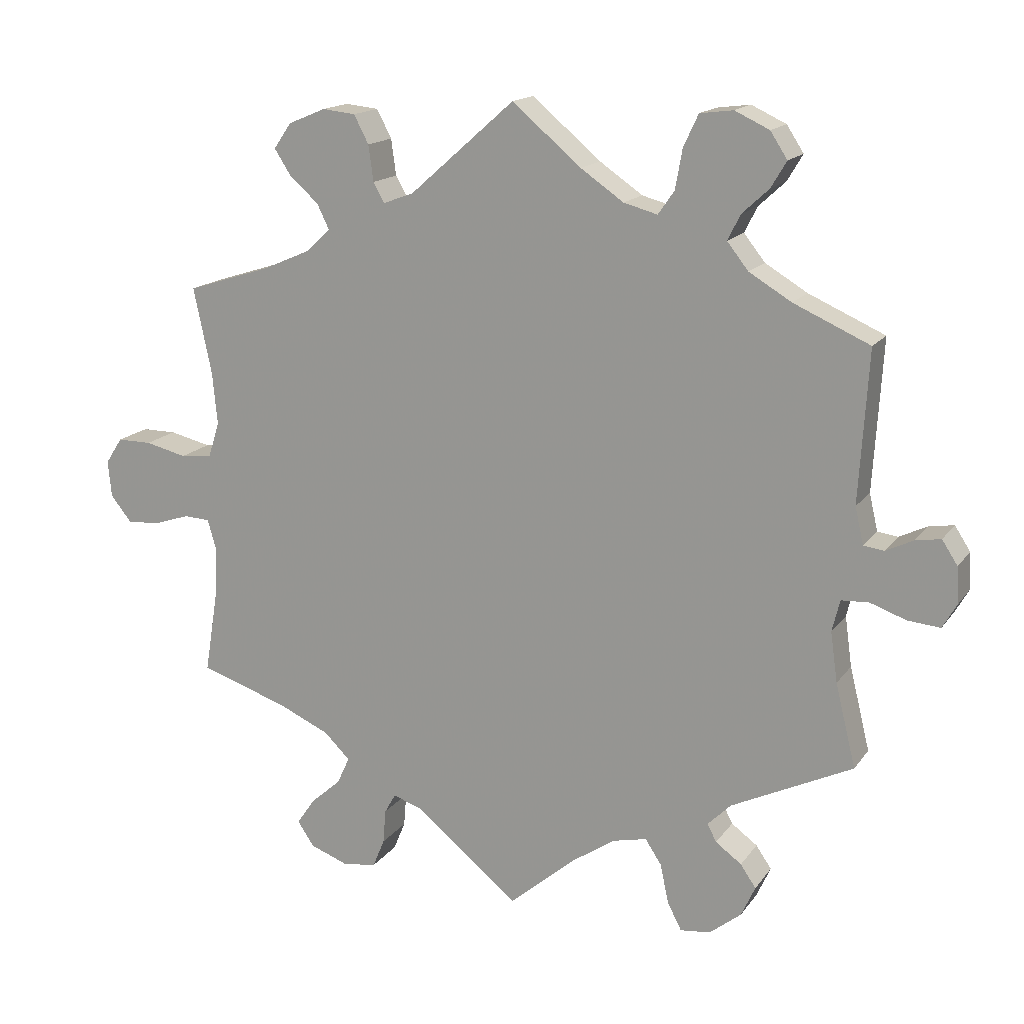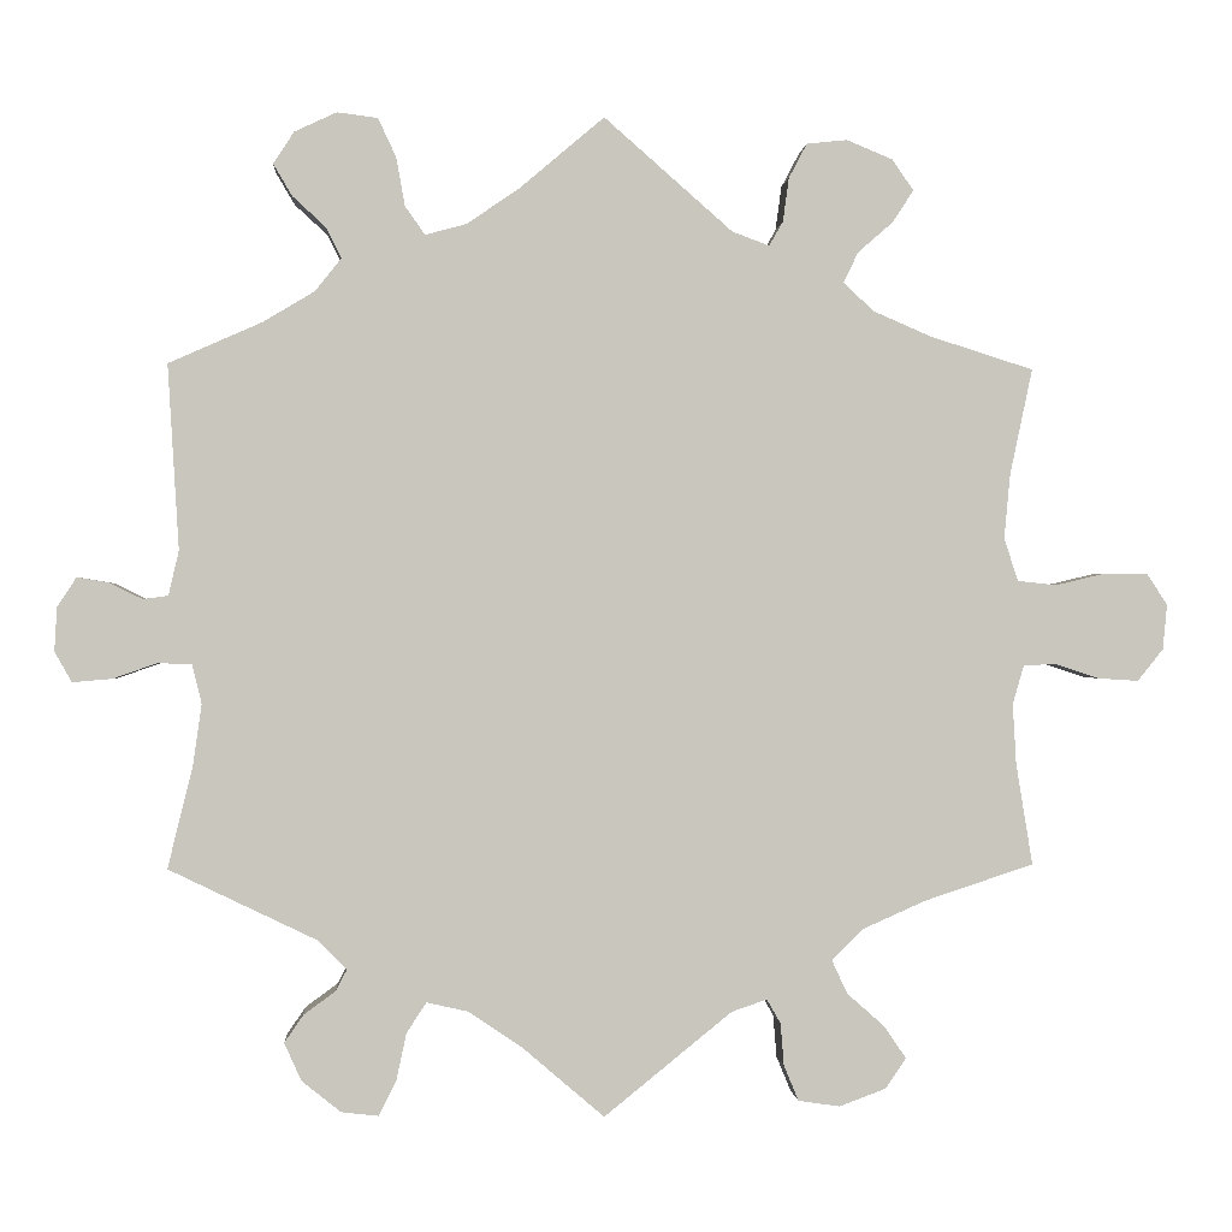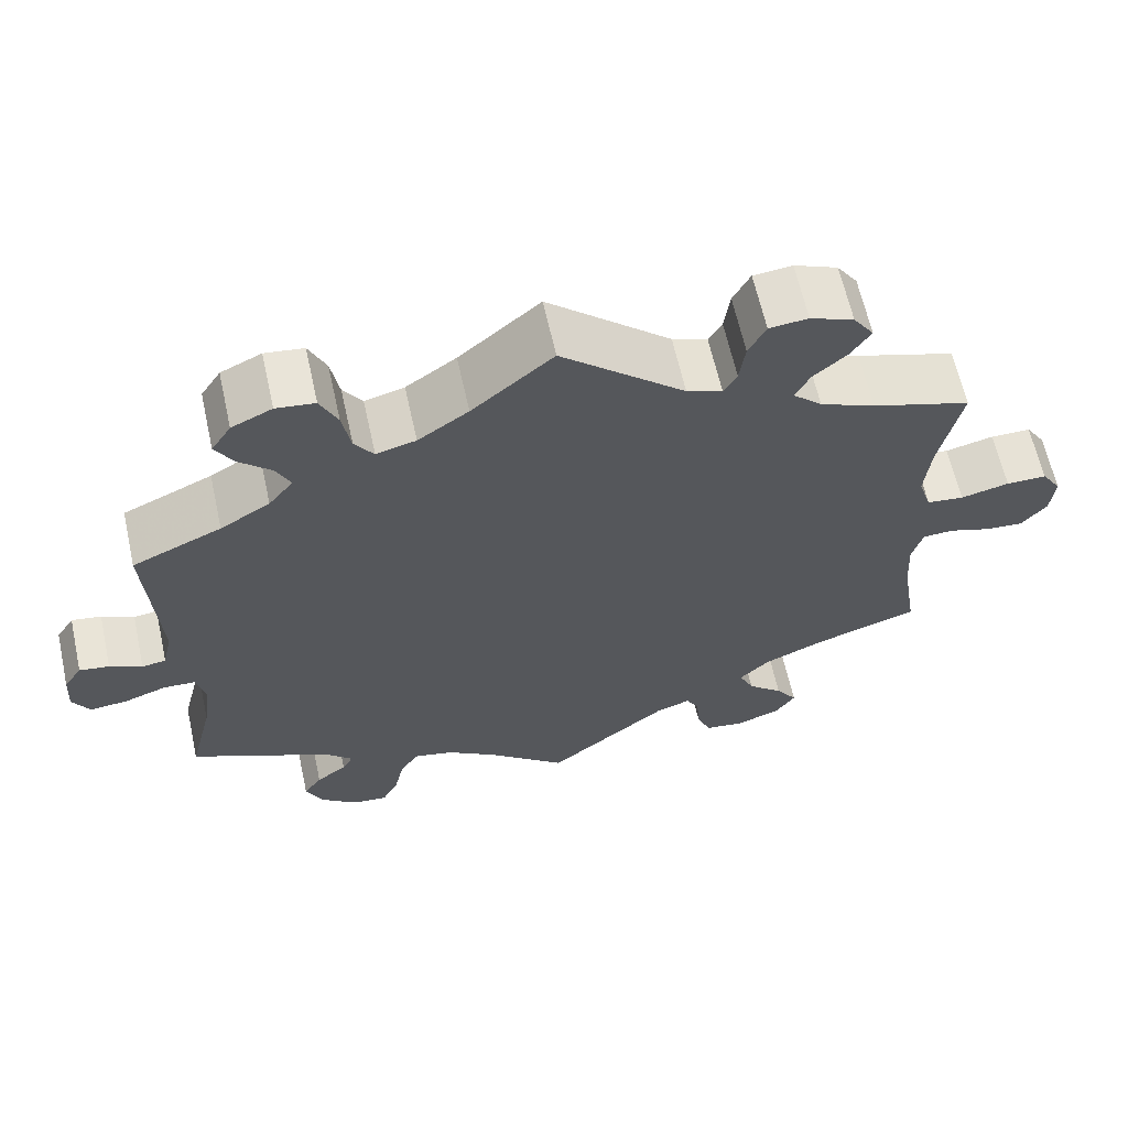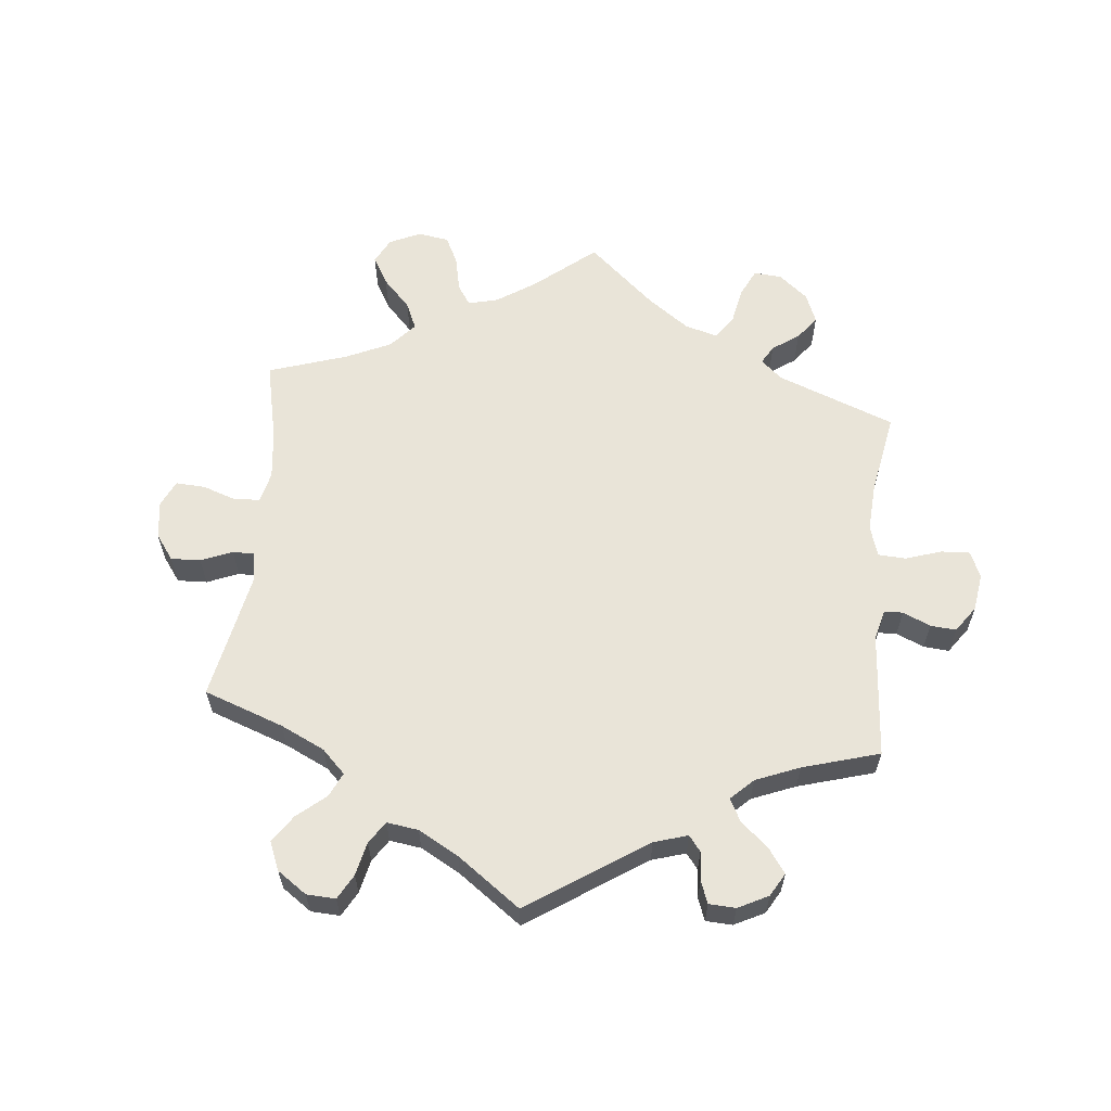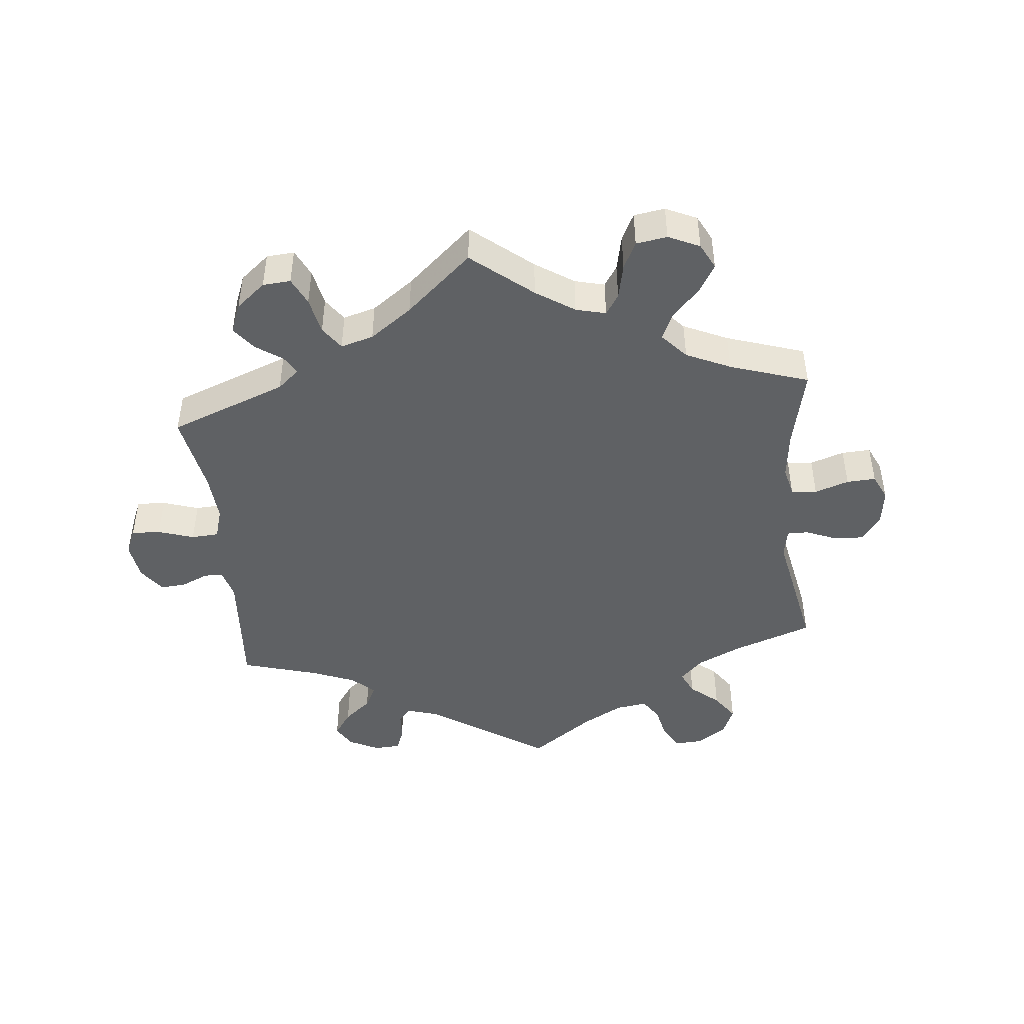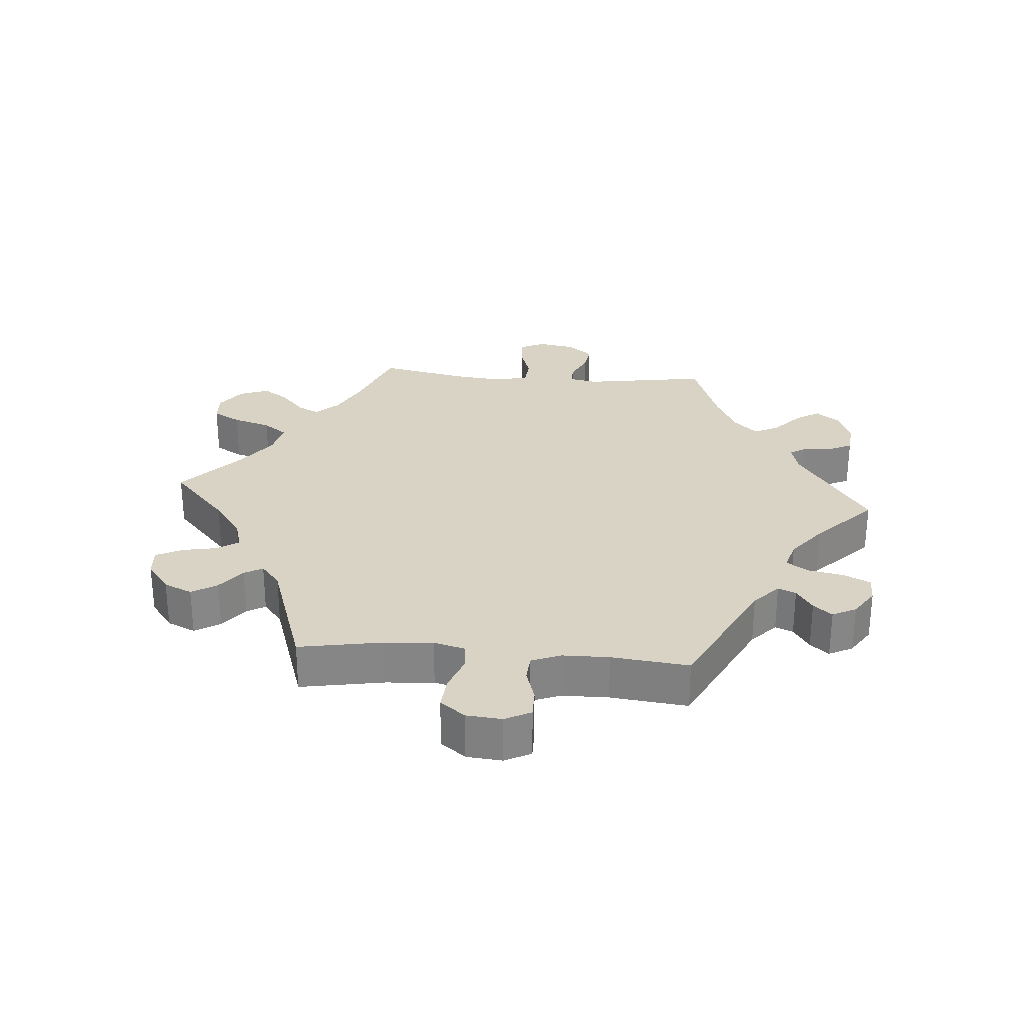
<metadata>
{"format":"obj","ext":"obj","renderer":"f3d","projection":"perspective","resolution":1024,"background":"white","views":[{"elev":16.0,"azim":23.6,"up":"+Z"},{"elev":-0.2,"azim":176.1,"up":"+Z"},{"elev":63.5,"azim":167.5,"up":"+Z"},{"elev":60.7,"azim":65.7,"up":"+Y"},{"elev":-45.5,"azim":-114.3,"up":"+Y"},{"elev":28.3,"azim":34.9,"up":"+Y"}]}
</metadata>
<code>
v -0.482 0.07 -0.172
v -0.478 0.07 -0.102
v -0.491 0.07 -0.057
v -0.528 0.07 -0.055
v -0.58 0.07 -0.072
v -0.626 0.07 -0.075
v -0.656 0.07 -0.038
v -0.661 0.07 0.014
v -0.637 0.07 0.051
v -0.588 0.07 0.051
v -0.529 0.07 0.037
v -0.484 0.07 0.042
v -0.468 0.07 0.092
v -0.475 0.07 0.166
v -0.501 0.07 0.289
v -0.381 0.07 0.327
v -0.314 0.07 0.356
v -0.279 0.07 0.389
v -0.296 0.07 0.424
v -0.337 0.07 0.46
v -0.361 0.07 0.497
v -0.336 0.07 0.533
v -0.283 0.07 0.555
v -0.236 0.07 0.55
v -0.215 0.07 0.51
v -0.208 0.07 0.459
v -0.192 0.07 0.431
v -0.149 0.07 0.447
v 0 0.07 0.578
v 0.098 0.07 0.495
v 0.159 0.07 0.453
v 0.207 0.07 0.44
v 0.23 0.07 0.473
v 0.24 0.07 0.529
v 0.261 0.07 0.574
v 0.308 0.07 0.58
v 0.357 0.07 0.557
v 0.381 0.07 0.52
v 0.359 0.07 0.483
v 0.321 0.07 0.448
v 0.303 0.07 0.412
v 0.333 0.07 0.374
v 0.393 0.07 0.338
v 0.501 0.07 0.29
v 0.488 0.07 0.076
v 0.5 0.07 0.024
v 0.529 0.07 0.02
v 0.568 0.07 0.039
v 0.604 0.07 0.045
v 0.626 0.07 0.011
v 0.629 0.07 -0.04
v 0.609 0.07 -0.075
v 0.563 0.07 -0.071
v 0.512 0.07 -0.053
v 0.473 0.07 -0.055
v 0.462 0.07 -0.1
v 0.472 0.07 -0.171
v 0.501 0.07 -0.289
v 0.329 0.07 -0.372
v 0.296 0.07 -0.405
v 0.309 0.07 -0.43
v 0.346 0.07 -0.457
v 0.368 0.07 -0.489
v 0.348 0.07 -0.533
v 0.303 0.07 -0.569
v 0.26 0.07 -0.574
v 0.24 0.07 -0.535
v 0.228 0.07 -0.479
v 0.205 0.07 -0.444
v 0.157 0.07 -0.455
v 0.096 0.07 -0.496
v 0 0.07 -0.578
v -0.148 0.07 -0.458
v -0.189 0.07 -0.444
v -0.205 0.07 -0.472
v -0.209 0.07 -0.521
v -0.226 0.07 -0.562
v -0.274 0.07 -0.569
v -0.328 0.07 -0.549
v -0.352 0.07 -0.514
v -0.326 0.07 -0.476
v -0.283 0.07 -0.438
v -0.265 0.07 -0.399
v -0.302 0.07 -0.363
v -0.374 0.07 -0.331
v -0.501 0.07 -0.289
v -0.482 0 -0.172
v -0.478 0 -0.102
v -0.491 0 -0.057
v -0.528 0 -0.055
v -0.58 0 -0.072
v -0.626 0 -0.075
v -0.656 0 -0.038
v -0.661 0 0.014
v -0.637 0 0.051
v -0.588 0 0.051
v -0.529 0 0.037
v -0.484 0 0.042
v -0.468 0 0.092
v -0.475 0 0.166
v -0.501 0 0.289
v -0.381 0 0.327
v -0.314 0 0.356
v -0.279 0 0.389
v -0.296 0 0.424
v -0.337 0 0.46
v -0.361 0 0.497
v -0.336 0 0.533
v -0.283 0 0.555
v -0.236 0 0.55
v -0.215 0 0.51
v -0.208 0 0.459
v -0.192 0 0.431
v -0.149 0 0.447
v 0 0 0.578
v 0.098 0 0.495
v 0.159 0 0.453
v 0.207 0 0.44
v 0.23 0 0.473
v 0.24 0 0.529
v 0.261 0 0.574
v 0.308 0 0.58
v 0.357 0 0.557
v 0.381 0 0.52
v 0.359 0 0.483
v 0.321 0 0.448
v 0.303 0 0.412
v 0.333 0 0.374
v 0.393 0 0.338
v 0.501 0 0.29
v 0.488 0 0.076
v 0.5 0 0.024
v 0.529 0 0.02
v 0.568 0 0.039
v 0.604 0 0.045
v 0.626 0 0.011
v 0.629 0 -0.04
v 0.609 0 -0.075
v 0.563 0 -0.071
v 0.512 0 -0.053
v 0.473 0 -0.055
v 0.462 0 -0.1
v 0.472 0 -0.171
v 0.501 0 -0.289
v 0.329 0 -0.372
v 0.296 0 -0.405
v 0.309 0 -0.43
v 0.346 0 -0.457
v 0.368 0 -0.489
v 0.348 0 -0.533
v 0.303 0 -0.569
v 0.26 0 -0.574
v 0.24 0 -0.535
v 0.228 0 -0.479
v 0.205 0 -0.444
v 0.157 0 -0.455
v 0.096 0 -0.496
v 0 0 -0.578
v -0.148 0 -0.458
v -0.189 0 -0.444
v -0.205 0 -0.472
v -0.209 0 -0.521
v -0.226 0 -0.562
v -0.274 0 -0.569
v -0.328 0 -0.549
v -0.352 0 -0.514
v -0.326 0 -0.476
v -0.283 0 -0.438
v -0.265 0 -0.399
v -0.302 0 -0.363
v -0.374 0 -0.331
v -0.501 0 -0.289
f 85 86 1
f 84 85 1 2
f 83 84 2 3
f 79 80 81 82
f 79 82 83
f 78 79 83
f 75 76 77 78
f 74 75 78 83
f 73 74 83 3
f 71 72 73 3
f 65 66 67 68
f 65 68 69
f 64 65 69
f 61 62 63 64
f 60 61 64 69
f 59 60 69 70
f 57 58 59 70
f 51 52 53 54
f 51 54 55
f 50 51 55
f 47 48 49 50
f 47 50 55
f 46 47 55
f 45 46 55
f 43 44 45 55
f 42 43 55 56
f 37 38 39 40
f 37 40 41
f 36 37 41
f 33 34 35 36
f 32 33 36 41
f 31 32 41 42
f 28 29 30
f 27 28 30 31
f 23 24 25 26
f 23 26 27
f 22 23 27
f 19 20 21 22
f 18 19 22 27
f 17 18 27 31
f 14 15 16
f 13 14 16 17
f 12 13 17 31
f 8 9 10 11
f 8 11 12
f 7 8 12
f 4 5 6 7
f 3 4 7 12
f 56 57 70 71
f 31 42 56 71
f 3 12 31 71
f 87 172 171
f 88 87 171 170
f 89 88 170 169
f 168 167 166 165
f 169 168 165
f 169 165 164
f 164 163 162 161
f 169 164 161 160
f 89 169 160 159
f 89 159 158 157
f 154 153 152 151
f 155 154 151
f 155 151 150
f 150 149 148 147
f 155 150 147 146
f 156 155 146 145
f 156 145 144 143
f 140 139 138 137
f 141 140 137
f 141 137 136
f 136 135 134 133
f 141 136 133
f 141 133 132
f 141 132 131
f 141 131 130 129
f 142 141 129 128
f 126 125 124 123
f 127 126 123
f 127 123 122
f 122 121 120 119
f 127 122 119 118
f 128 127 118 117
f 116 115 114
f 117 116 114 113
f 112 111 110 109
f 113 112 109
f 113 109 108
f 108 107 106 105
f 113 108 105 104
f 117 113 104 103
f 102 101 100
f 103 102 100 99
f 117 103 99 98
f 97 96 95 94
f 98 97 94
f 98 94 93
f 93 92 91 90
f 98 93 90 89
f 157 156 143 142
f 157 142 128 117
f 157 117 98 89
f 1 87 88 2
f 2 88 89 3
f 3 89 90 4
f 4 90 91 5
f 5 91 92 6
f 6 92 93 7
f 7 93 94 8
f 8 94 95 9
f 9 95 96 10
f 10 96 97 11
f 11 97 98 12
f 12 98 99 13
f 13 99 100 14
f 14 100 101 15
f 15 101 102 16
f 16 102 103 17
f 17 103 104 18
f 18 104 105 19
f 19 105 106 20
f 20 106 107 21
f 21 107 108 22
f 22 108 109 23
f 23 109 110 24
f 24 110 111 25
f 25 111 112 26
f 26 112 113 27
f 27 113 114 28
f 28 114 115 29
f 29 115 116 30
f 30 116 117 31
f 31 117 118 32
f 32 118 119 33
f 33 119 120 34
f 34 120 121 35
f 35 121 122 36
f 36 122 123 37
f 37 123 124 38
f 38 124 125 39
f 39 125 126 40
f 40 126 127 41
f 41 127 128 42
f 42 128 129 43
f 43 129 130 44
f 44 130 131 45
f 45 131 132 46
f 46 132 133 47
f 47 133 134 48
f 48 134 135 49
f 49 135 136 50
f 50 136 137 51
f 51 137 138 52
f 52 138 139 53
f 53 139 140 54
f 54 140 141 55
f 55 141 142 56
f 56 142 143 57
f 57 143 144 58
f 58 144 145 59
f 59 145 146 60
f 60 146 147 61
f 61 147 148 62
f 62 148 149 63
f 63 149 150 64
f 64 150 151 65
f 65 151 152 66
f 66 152 153 67
f 67 153 154 68
f 68 154 155 69
f 69 155 156 70
f 70 156 157 71
f 71 157 158 72
f 72 158 159 73
f 73 159 160 74
f 74 160 161 75
f 75 161 162 76
f 76 162 163 77
f 77 163 164 78
f 78 164 165 79
f 79 165 166 80
f 80 166 167 81
f 81 167 168 82
f 82 168 169 83
f 83 169 170 84
f 84 170 171 85
f 85 171 172 86
f 86 172 87 1

</code>
